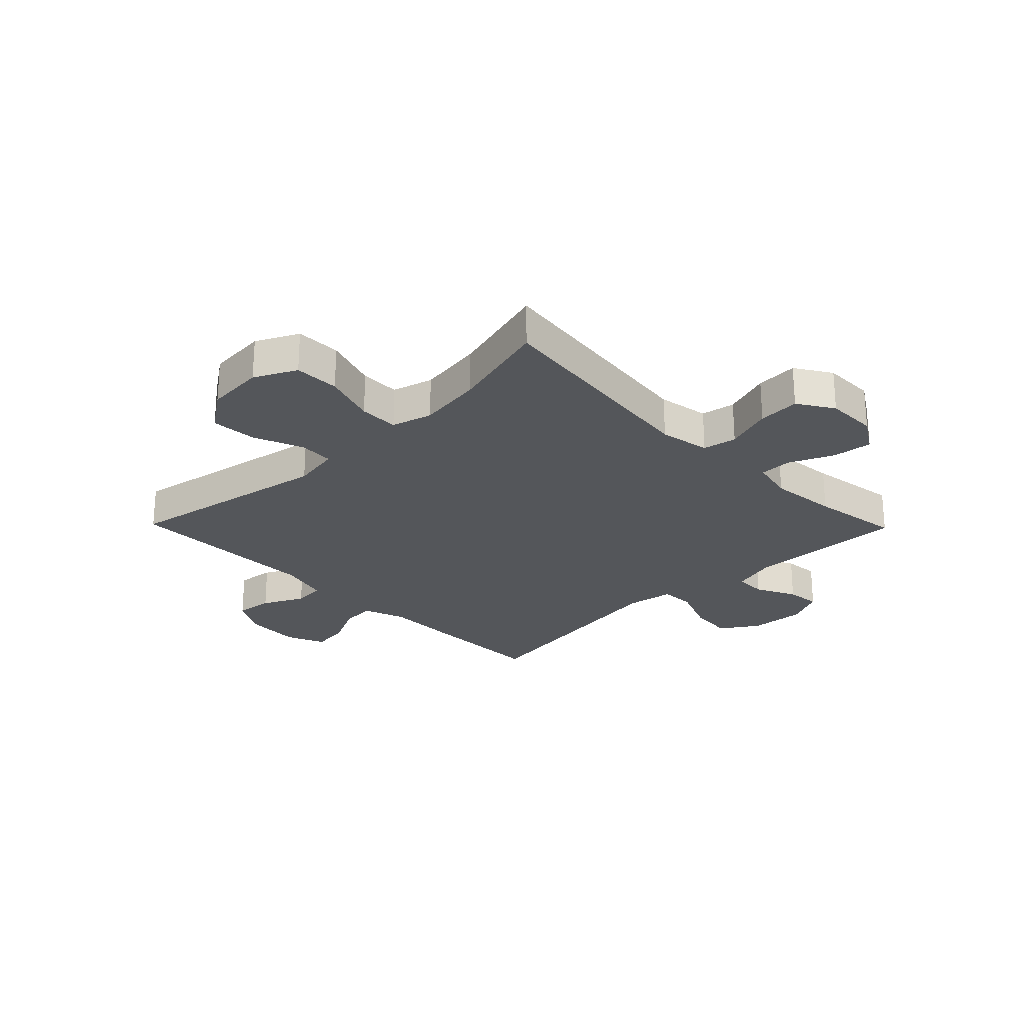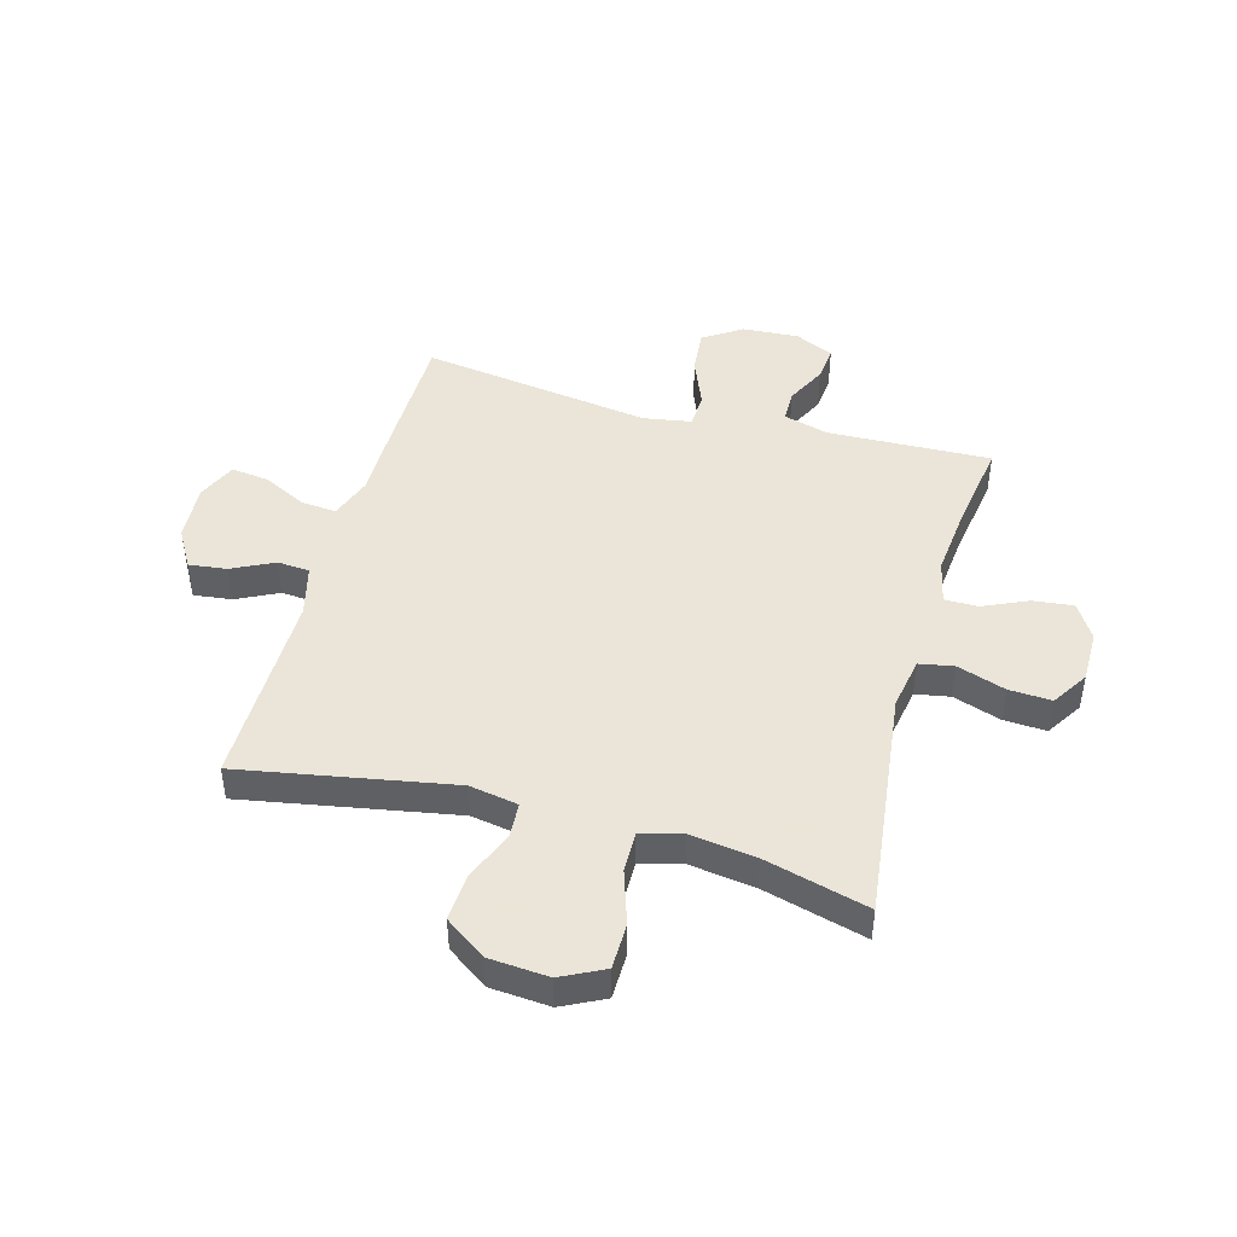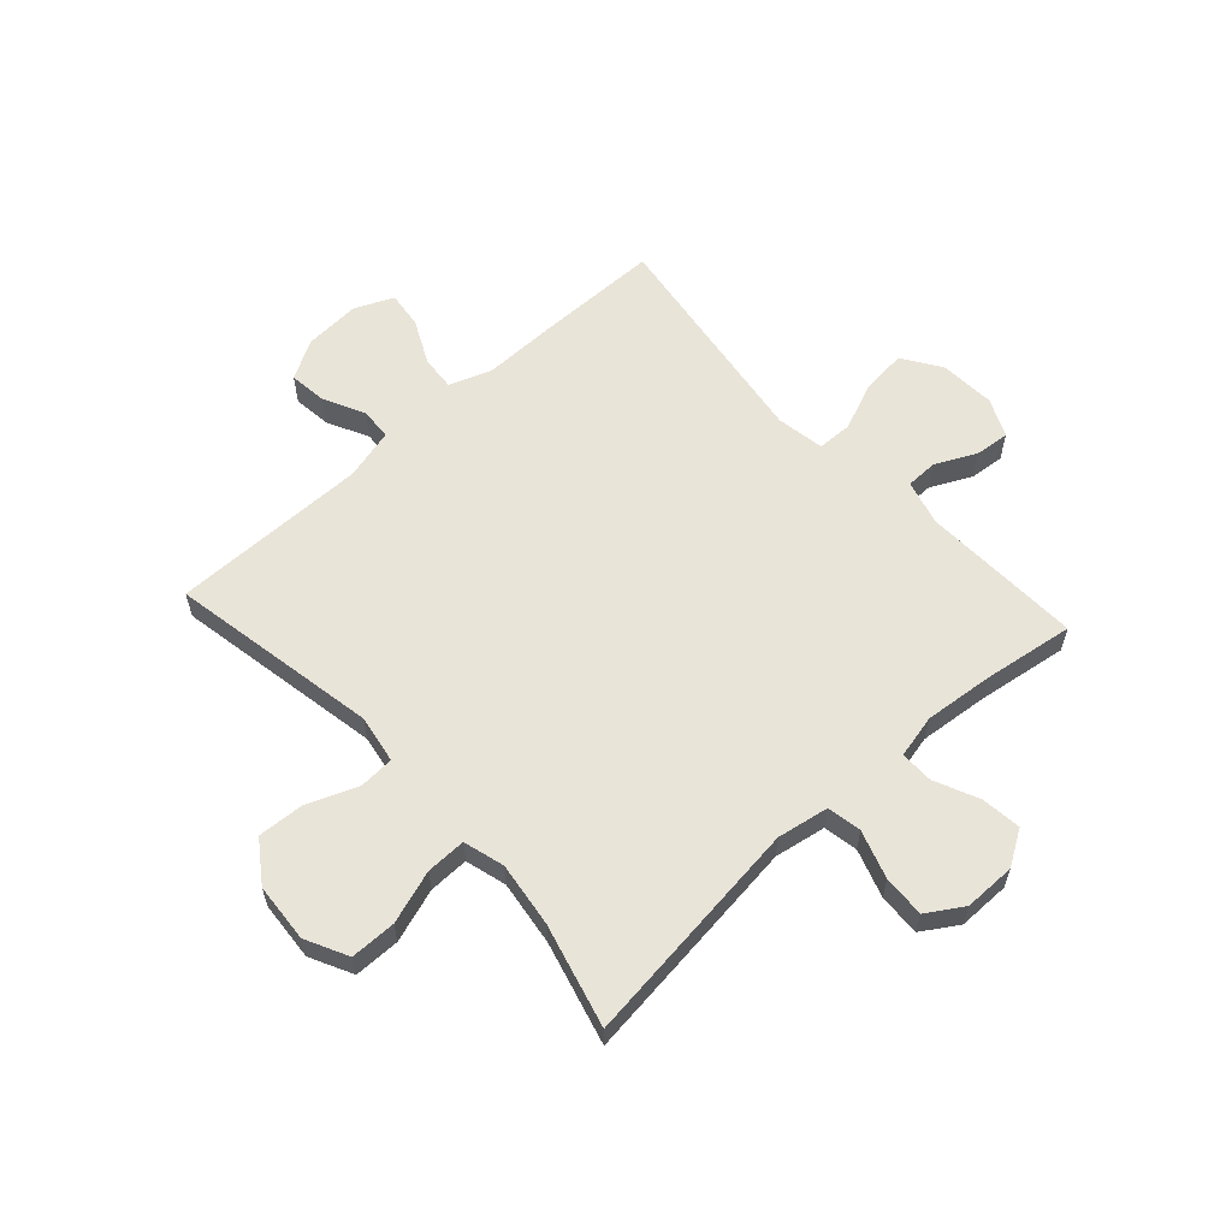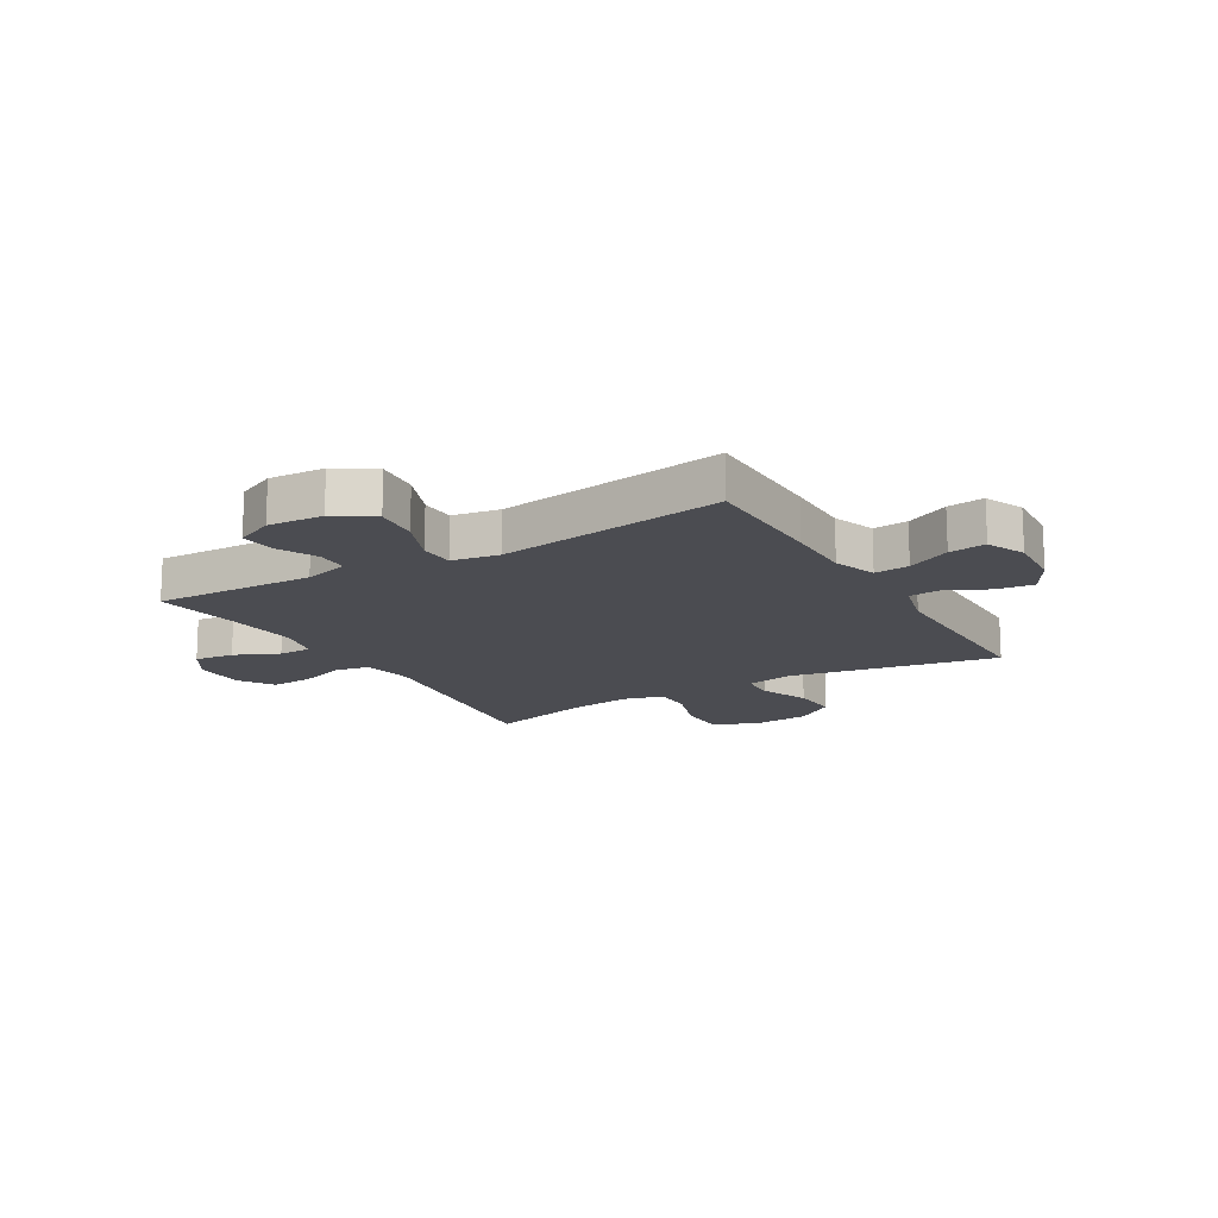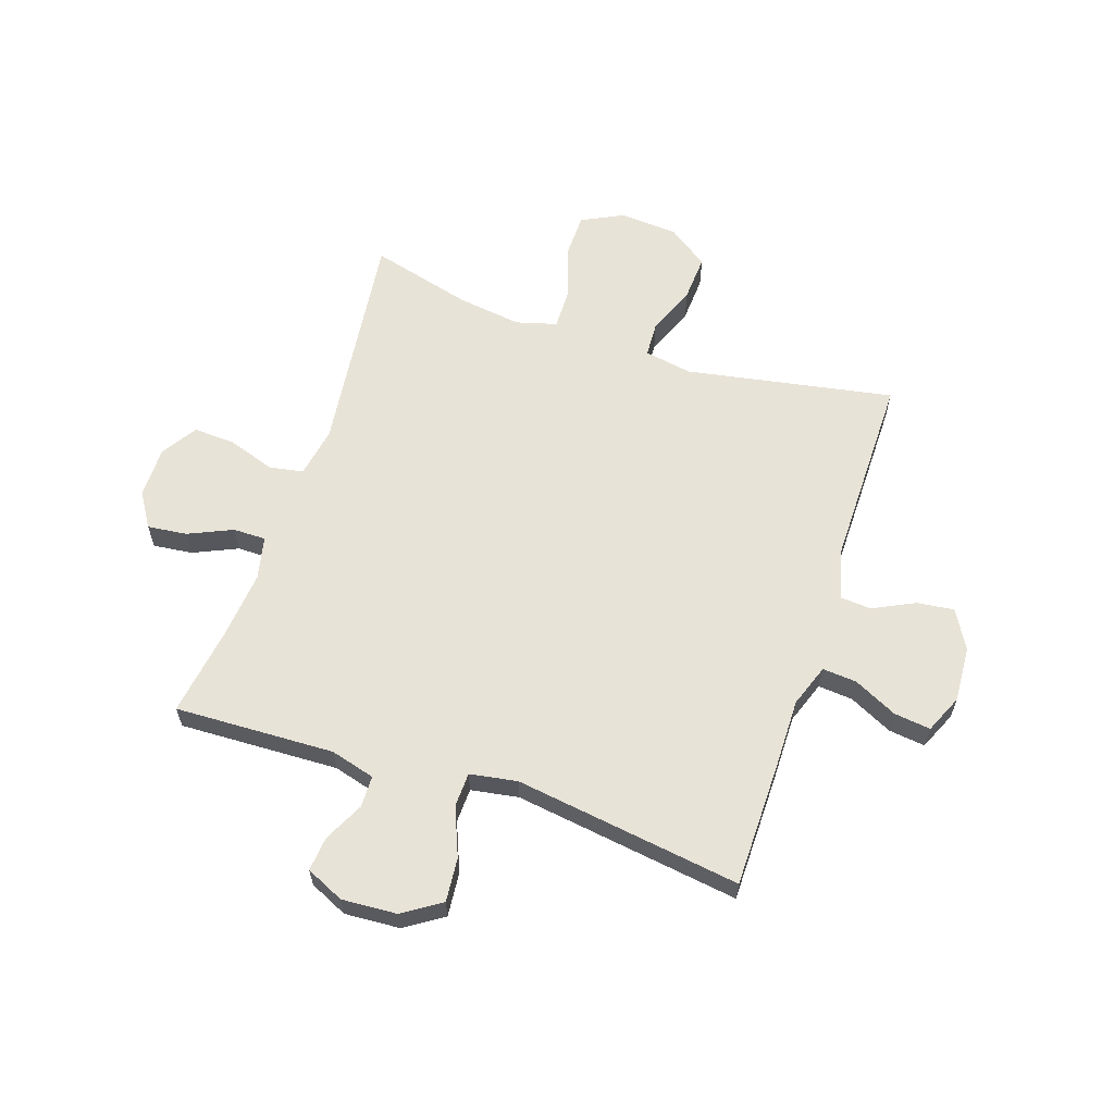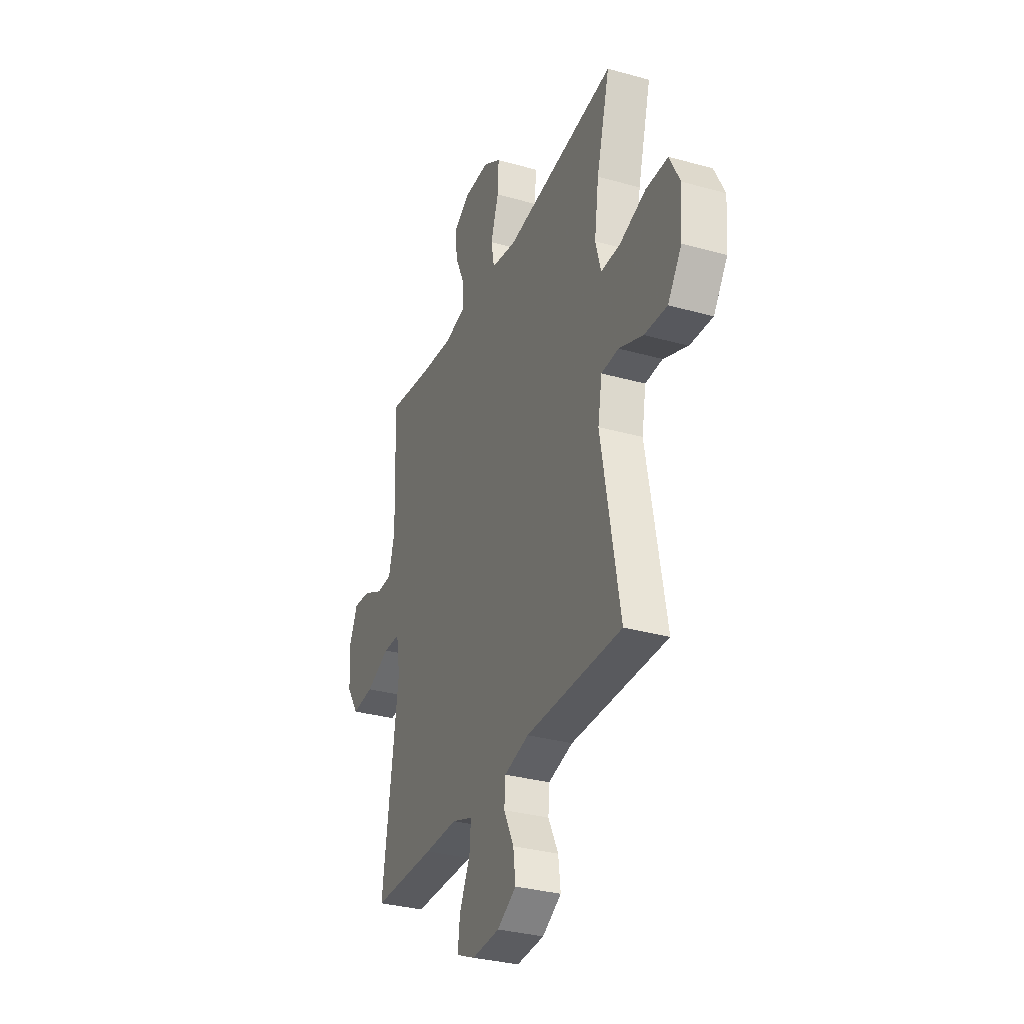
<metadata>
{"format":"obj","ext":"obj","renderer":"f3d","projection":"perspective","resolution":1024,"background":"white","views":[{"elev":-25.3,"azim":-45.7,"up":"+Y"},{"elev":45.5,"azim":-74.5,"up":"+Y"},{"elev":59.8,"azim":-42.4,"up":"+Y"},{"elev":-15.5,"azim":120.5,"up":"+Y"},{"elev":61.5,"azim":108.4,"up":"+Y"},{"elev":-32.1,"azim":-111.5,"up":"+Z"}]}
</metadata>
<code>
v -0.5 0.07 0.5
v -0.097 0.07 0.451
v -0.007 0.07 0.467
v 0.004 0.07 0.527
v -0.024 0.07 0.611
v -0.028 0.07 0.685
v 0.035 0.07 0.725
v 0.126 0.07 0.725
v 0.187 0.07 0.687
v 0.179 0.07 0.617
v 0.144 0.07 0.539
v 0.144 0.07 0.481
v 0.22 0.07 0.464
v 0.341 0.07 0.476
v 0.5 0.07 0.5
v 0.49 0.07 0.217
v 0.512 0.07 0.138
v 0.568 0.07 0.137
v 0.639 0.07 0.172
v 0.7 0.07 0.178
v 0.731 0.07 0.111
v 0.725 0.07 0.013
v 0.681 0.07 -0.054
v 0.603 0.07 -0.047
v 0.517 0.07 -0.012
v 0.456 0.07 -0.014
v 0.442 0.07 -0.098
v 0.5 0.07 -0.5
v 0.273 0.07 -0.502
v 0.154 0.07 -0.501
v 0.079 0.07 -0.528
v 0.084 0.07 -0.589
v 0.122 0.07 -0.666
v 0.13 0.07 -0.731
v 0.062 0.07 -0.761
v -0.037 0.07 -0.755
v -0.105 0.07 -0.716
v -0.097 0.07 -0.65
v -0.061 0.07 -0.577
v -0.065 0.07 -0.521
v -0.154 0.07 -0.498
v -0.5 0.07 -0.5
v -0.433 0.07 -0.132
v -0.448 0.07 -0.047
v -0.51 0.07 -0.044
v -0.597 0.07 -0.079
v -0.679 0.07 -0.084
v -0.729 0.07 -0.013
v -0.737 0.07 0.091
v -0.7 0.07 0.165
v -0.62 0.07 0.166
v -0.526 0.07 0.135
v -0.456 0.07 0.134
v -0.436 0.07 0.206
v -0.452 0.07 0.32
v -0.5 0 0.5
v -0.097 0 0.451
v -0.007 0 0.467
v 0.004 0 0.527
v -0.024 0 0.611
v -0.028 0 0.685
v 0.035 0 0.725
v 0.126 0 0.725
v 0.187 0 0.687
v 0.179 0 0.617
v 0.144 0 0.539
v 0.144 0 0.481
v 0.22 0 0.464
v 0.341 0 0.476
v 0.5 0 0.5
v 0.49 0 0.217
v 0.512 0 0.138
v 0.568 0 0.137
v 0.639 0 0.172
v 0.7 0 0.178
v 0.731 0 0.111
v 0.725 0 0.013
v 0.681 0 -0.054
v 0.603 0 -0.047
v 0.517 0 -0.012
v 0.456 0 -0.014
v 0.442 0 -0.098
v 0.5 0 -0.5
v 0.273 0 -0.502
v 0.154 0 -0.501
v 0.079 0 -0.528
v 0.084 0 -0.589
v 0.122 0 -0.666
v 0.13 0 -0.731
v 0.062 0 -0.761
v -0.037 0 -0.755
v -0.105 0 -0.716
v -0.097 0 -0.65
v -0.061 0 -0.577
v -0.065 0 -0.521
v -0.154 0 -0.498
v -0.5 0 -0.5
v -0.433 0 -0.132
v -0.448 0 -0.047
v -0.51 0 -0.044
v -0.597 0 -0.079
v -0.679 0 -0.084
v -0.729 0 -0.013
v -0.737 0 0.091
v -0.7 0 0.165
v -0.62 0 0.166
v -0.526 0 0.135
v -0.456 0 0.134
v -0.436 0 0.206
v -0.452 0 0.32
f 49 50 51 52
f 49 52 53
f 48 49 53
f 45 46 47 48
f 44 45 48 53
f 43 44 53 54
f 41 42 43
f 40 41 43 54
f 36 37 38 39
f 36 39 40
f 35 36 40
f 32 33 34 35
f 31 32 35 40
f 30 31 40 54
f 27 28 29 30
f 26 27 30 54
f 22 23 24 25
f 18 19 20 21
f 17 18 21 22
f 14 15 16
f 13 14 16 17
f 12 13 17
f 8 9 10 11
f 8 11 12
f 7 8 12
f 4 5 6 7
f 4 7 12
f 3 4 12 17
f 55 1 2
f 55 2 3 17
f 25 26 54 55
f 17 22 25 55
f 107 106 105 104
f 108 107 104
f 108 104 103
f 103 102 101 100
f 108 103 100 99
f 109 108 99 98
f 98 97 96
f 109 98 96 95
f 94 93 92 91
f 95 94 91
f 95 91 90
f 90 89 88 87
f 95 90 87 86
f 109 95 86 85
f 85 84 83 82
f 109 85 82 81
f 80 79 78 77
f 76 75 74 73
f 77 76 73 72
f 71 70 69
f 72 71 69 68
f 72 68 67
f 66 65 64 63
f 67 66 63
f 67 63 62
f 62 61 60 59
f 67 62 59
f 72 67 59 58
f 57 56 110
f 72 58 57 110
f 110 109 81 80
f 110 80 77 72
f 1 56 57 2
f 2 57 58 3
f 3 58 59 4
f 4 59 60 5
f 5 60 61 6
f 6 61 62 7
f 7 62 63 8
f 8 63 64 9
f 9 64 65 10
f 10 65 66 11
f 11 66 67 12
f 12 67 68 13
f 13 68 69 14
f 14 69 70 15
f 15 70 71 16
f 16 71 72 17
f 17 72 73 18
f 18 73 74 19
f 19 74 75 20
f 20 75 76 21
f 21 76 77 22
f 22 77 78 23
f 23 78 79 24
f 24 79 80 25
f 25 80 81 26
f 26 81 82 27
f 27 82 83 28
f 28 83 84 29
f 29 84 85 30
f 30 85 86 31
f 31 86 87 32
f 32 87 88 33
f 33 88 89 34
f 34 89 90 35
f 35 90 91 36
f 36 91 92 37
f 37 92 93 38
f 38 93 94 39
f 39 94 95 40
f 40 95 96 41
f 41 96 97 42
f 42 97 98 43
f 43 98 99 44
f 44 99 100 45
f 45 100 101 46
f 46 101 102 47
f 47 102 103 48
f 48 103 104 49
f 49 104 105 50
f 50 105 106 51
f 51 106 107 52
f 52 107 108 53
f 53 108 109 54
f 54 109 110 55
f 55 110 56 1

</code>
